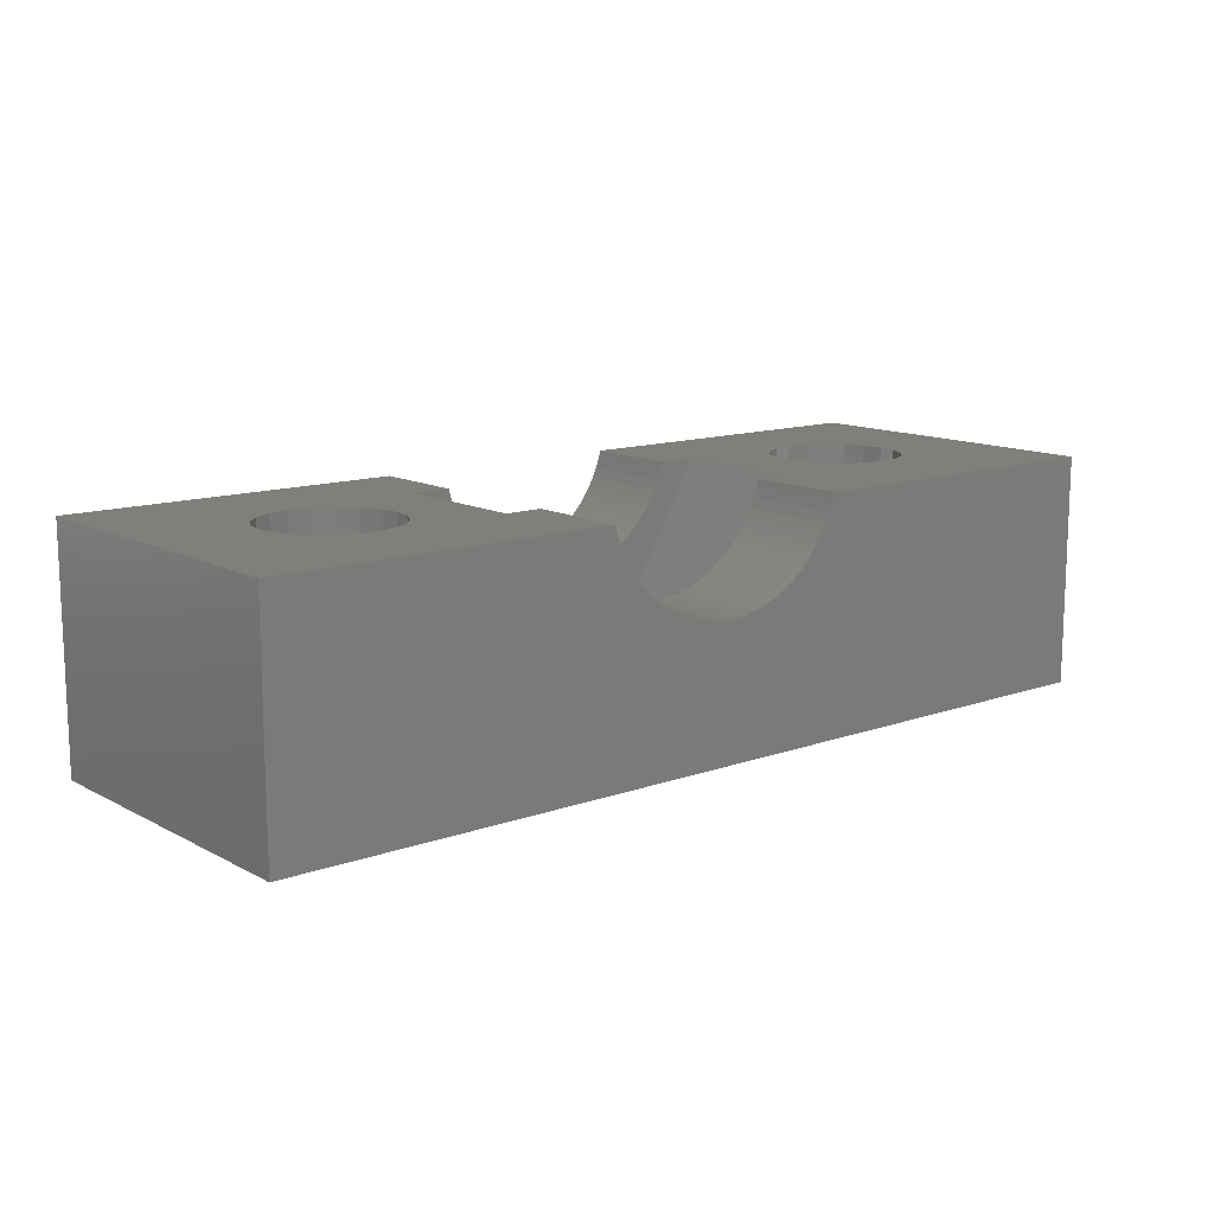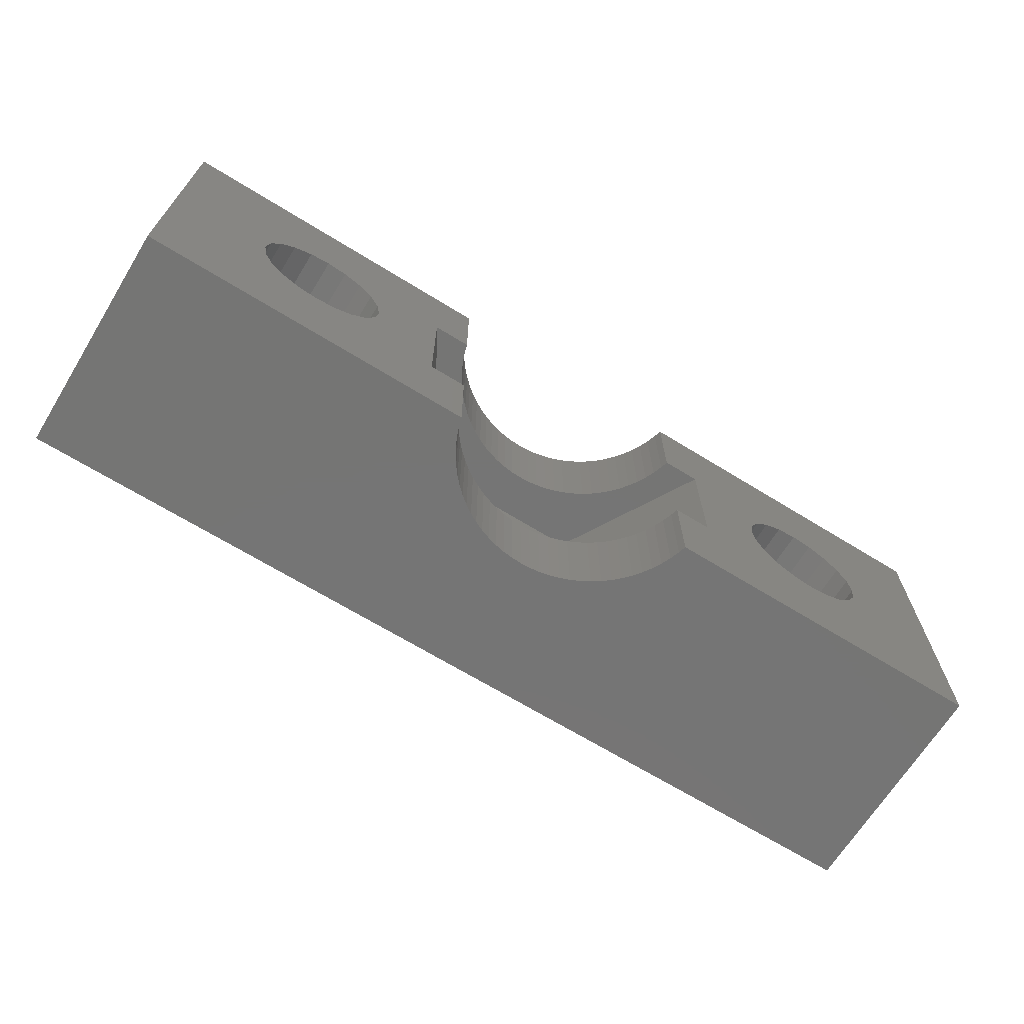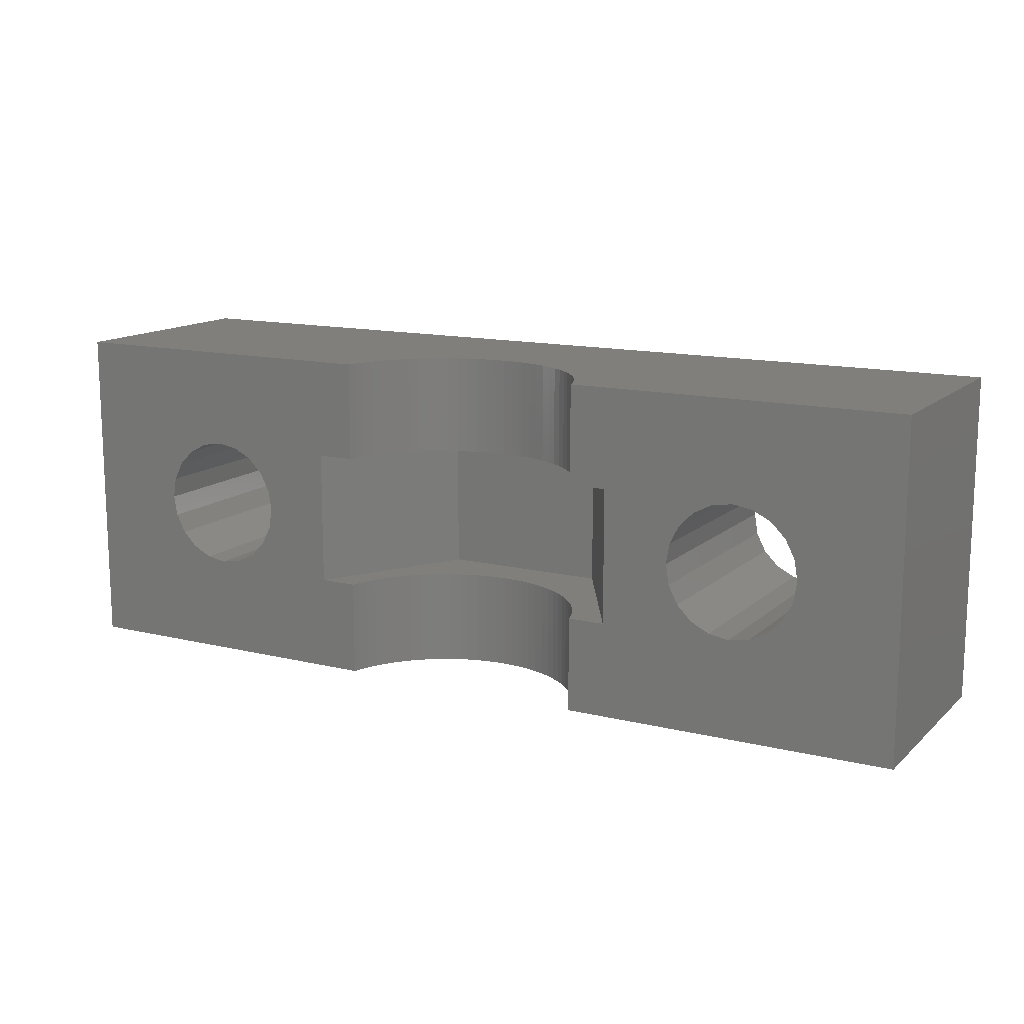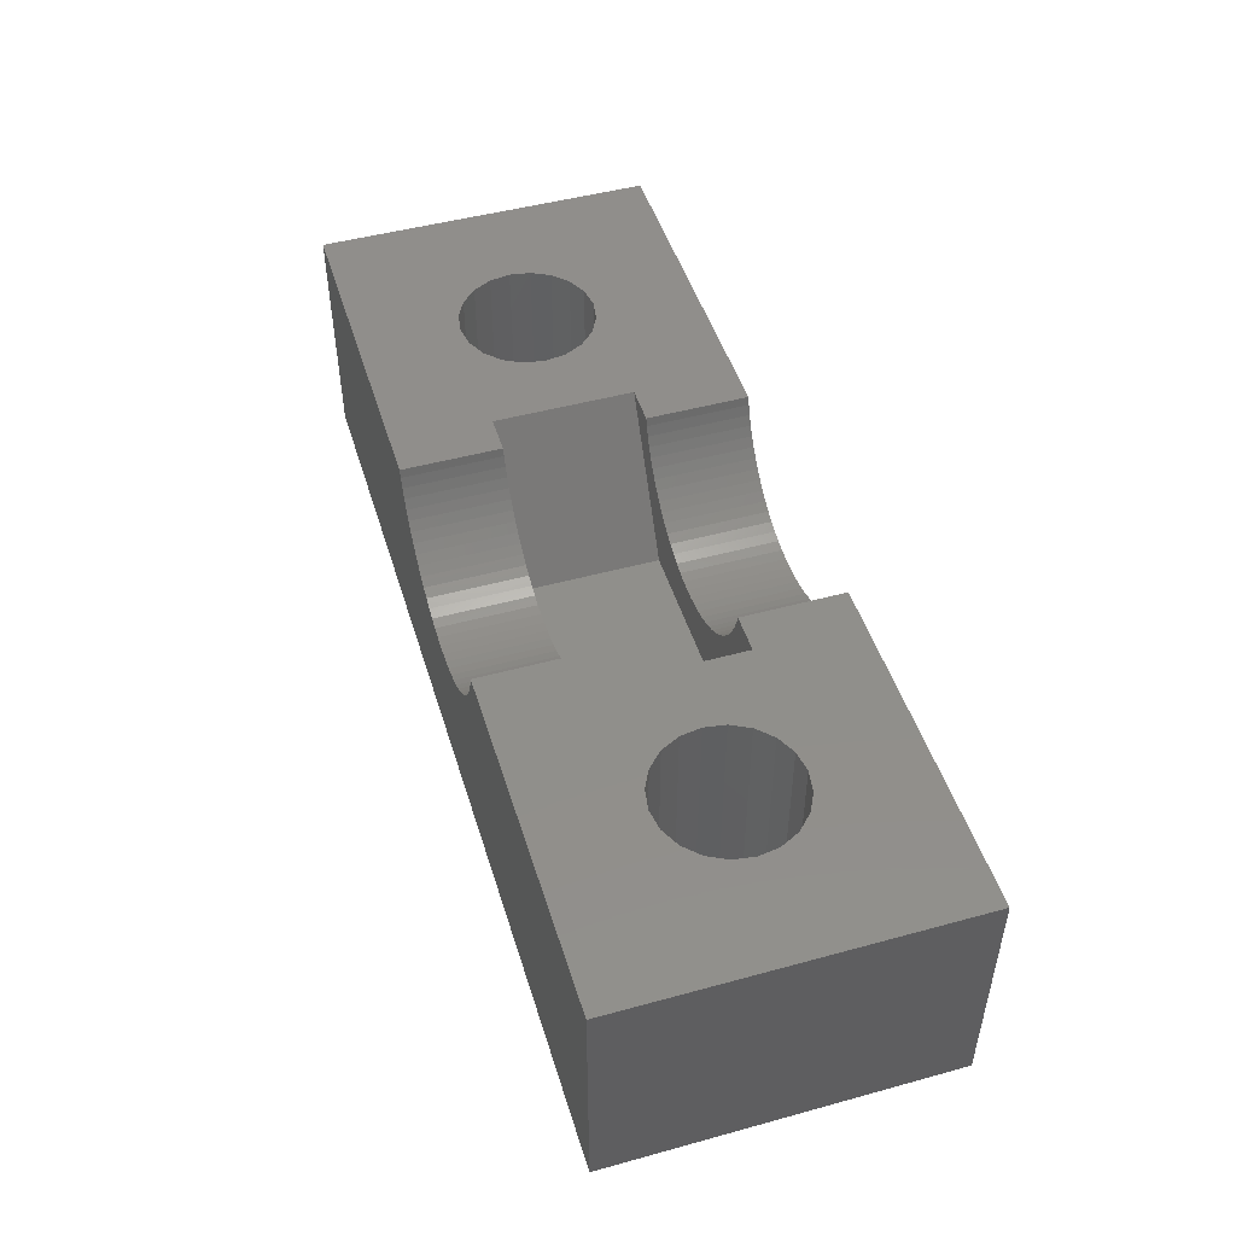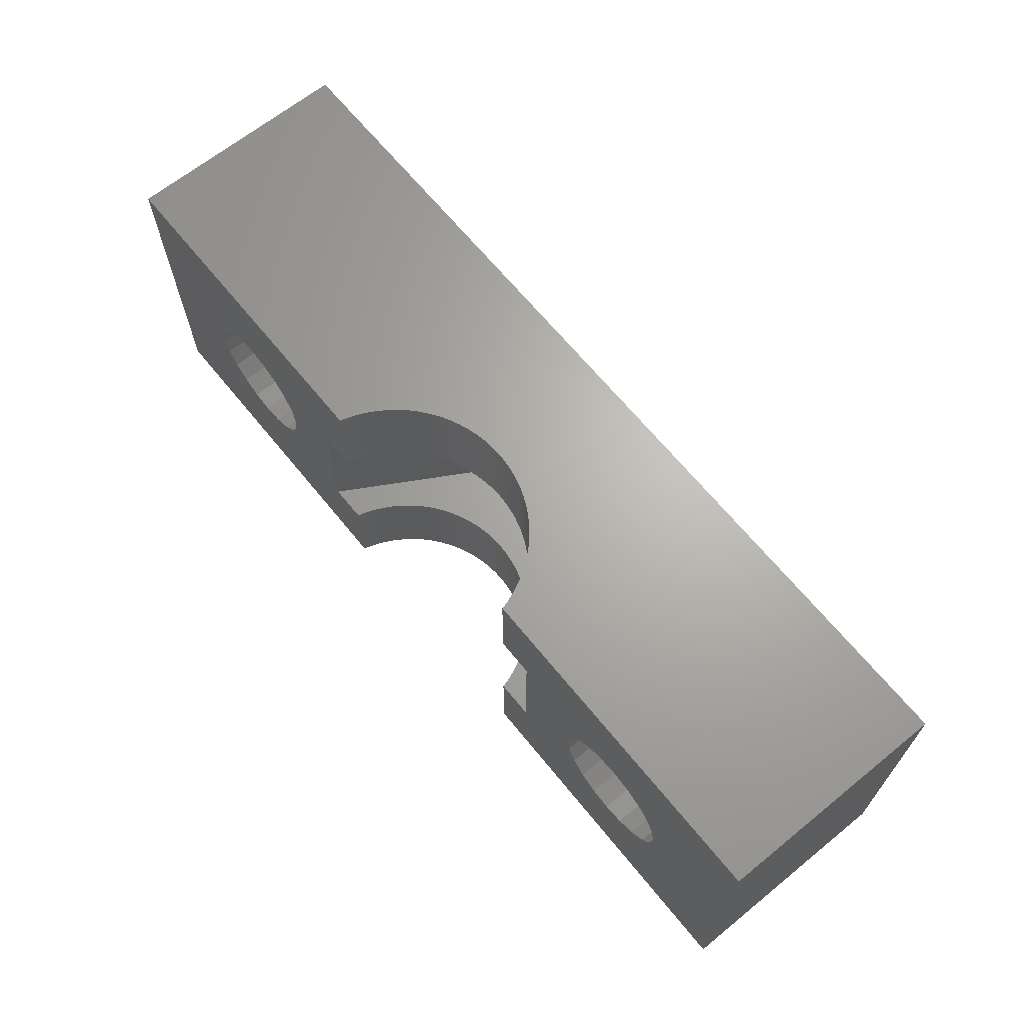
<metadata>
{"format":"stl","ext":"stl","renderer":"f3d","projection":"perspective","resolution":1024,"background":"white","views":[{"elev":12.6,"azim":140.4,"up":"+Z"},{"elev":-67.5,"azim":-31.7,"up":"+Y"},{"elev":13.5,"azim":28.8,"up":"+Y"},{"elev":48.2,"azim":73.0,"up":"+Z"},{"elev":66.3,"azim":50.9,"up":"+Y"}]}
</metadata>
<code>
# stl→obj: 236 verts, 476 faces
v 0 -10 2.22e-15
v 0 1.554e-15 7
v 0 0 0
v 0 -10 7
v 10.2 -10 6.764
v 10.13 -10 7
v 10.3 -10 6.469
v 10.44 -10 6.184
v 10.59 -10 5.91
v 10.76 -10 5.649
v 10.96 -10 5.402
v 11.17 -10 5.172
v 11.4 -10 4.958
v 11.65 -10 4.764
v 11.91 -10 4.589
v 12.18 -10 4.436
v 12.47 -10 4.304
v 12.76 -10 4.196
v 13.69 -10 4.012
v 14 -10 4
v 13.37 -10 4.049
v 13.07 -10 4.111
v 17.8 -10 6.764
v 28 -10 7
v 17.87 -10 7
v 17.7 -10 6.469
v 17.56 -10 6.184
v 28 -10 2.22e-15
v 17.41 -10 5.91
v 17.24 -10 5.649
v 17.04 -10 5.402
v 16.83 -10 5.172
v 16.6 -10 4.958
v 16.35 -10 4.764
v 16.09 -10 4.589
v 15.82 -10 4.436
v 15.53 -10 4.304
v 15.24 -10 4.196
v 14.93 -10 4.111
v 14.31 -10 4.012
v 14.63 -10 4.049
v 28 0 0
v 28 1.554e-15 7
v 17.8 1.502e-15 6.764
v 17.87 1.554e-15 7
v 17.7 1.436e-15 6.469
v 17.56 1.373e-15 6.184
v 17.41 1.312e-15 5.91
v 17.24 1.254e-15 5.649
v 17.04 1.2e-15 5.402
v 16.83 1.148e-15 5.172
v 16.6 1.101e-15 4.958
v 16.35 1.058e-15 4.764
v 16.09 1.019e-15 4.589
v 15.82 9.85e-16 4.436
v 15.53 9.558e-16 4.304
v 15.24 9.316e-16 4.196
v 14.31 8.909e-16 4.012
v 14 8.882e-16 4
v 14.63 8.991e-16 4.049
v 14.93 9.127e-16 4.111
v 10.2 1.502e-15 6.764
v 10.13 1.554e-15 7
v 10.3 1.436e-15 6.469
v 10.44 1.373e-15 6.184
v 10.59 1.312e-15 5.91
v 10.76 1.254e-15 5.649
v 10.96 1.2e-15 5.402
v 11.17 1.148e-15 5.172
v 11.4 1.101e-15 4.958
v 11.65 1.058e-15 4.764
v 11.91 1.019e-15 4.589
v 12.18 9.85e-16 4.436
v 12.47 9.558e-16 4.304
v 12.76 9.316e-16 4.196
v 13.07 9.127e-16 4.111
v 13.69 8.909e-16 4.012
v 13.37 8.991e-16 4.049
v 25 -5 1.11e-15
v 24.9 -5.618 1.247e-15
v 24.62 -6.176 1.371e-15
v 24.18 -6.618 1.469e-15
v 23.62 -6.902 1.533e-15
v 23 -7 1.554e-15
v 22.38 -6.902 1.533e-15
v 5.618 -6.902 1.533e-15
v 21.1 -5.618 1.247e-15
v 7 -5 1.11e-15
v 21 -5 1.11e-15
v 6.902 -5.618 1.247e-15
v 21.38 -6.176 1.371e-15
v 6.618 -6.176 1.371e-15
v 21.82 -6.618 1.469e-15
v 6.176 -6.618 1.469e-15
v 3.098 -5.618 1.247e-15
v 3 -5 1.11e-15
v 3.382 -6.176 1.371e-15
v 3.824 -6.618 1.469e-15
v 4.382 -6.902 1.533e-15
v 5 -7 1.554e-15
v 24.9 -4.382 9.73e-16
v 24.62 -3.824 8.492e-16
v 24.18 -3.382 7.509e-16
v 23.62 -3.098 6.879e-16
v 23 -3 6.661e-16
v 22.38 -3.098 6.879e-16
v 5.618 -3.098 6.879e-16
v 21.82 -3.382 7.509e-16
v 21.1 -4.382 9.73e-16
v 6.902 -4.382 9.73e-16
v 21.38 -3.824 8.492e-16
v 6.618 -3.824 8.492e-16
v 6.176 -3.382 7.509e-16
v 5 -3 6.661e-16
v 3.098 -4.382 9.73e-16
v 4.382 -3.098 6.879e-16
v 3.824 -3.382 7.509e-16
v 3.382 -3.824 8.492e-16
v 9 -7.1 7
v 11.5 -3 2.67
v 9 -3 7
v 11.5 -7.1 2.67
v 16.5 -7.1 2.67
v 16.5 -3 2.67
v 19 -7.1 7
v 17.8 -7.1 6.764
v 17.87 -7.1 7
v 17.7 -7.1 6.469
v 17.56 -7.1 6.184
v 17.41 -7.1 5.91
v 17.24 -7.1 5.649
v 17.04 -7.1 5.402
v 16.83 -7.1 5.172
v 14.31 -7.1 4.012
v 14 -7.1 4
v 14.63 -7.1 4.049
v 14.93 -7.1 4.111
v 15.24 -7.1 4.196
v 15.53 -7.1 4.304
v 15.82 -7.1 4.436
v 16.09 -7.1 4.589
v 16.35 -7.1 4.764
v 16.6 -7.1 4.958
v 10.2 -7.1 6.764
v 10.13 -7.1 7
v 10.3 -7.1 6.469
v 10.44 -7.1 6.184
v 10.59 -7.1 5.91
v 10.76 -7.1 5.649
v 10.96 -7.1 5.402
v 11.17 -7.1 5.172
v 11.4 -7.1 4.958
v 13.69 -7.1 4.012
v 13.37 -7.1 4.049
v 13.07 -7.1 4.111
v 12.76 -7.1 4.196
v 11.65 -7.1 4.764
v 11.91 -7.1 4.589
v 12.18 -7.1 4.436
v 12.47 -7.1 4.304
v 10.2 -3 6.764
v 10.13 -3 7
v 10.3 -3 6.469
v 10.44 -3 6.184
v 10.59 -3 5.91
v 10.76 -3 5.649
v 10.96 -3 5.402
v 11.17 -3 5.172
v 13.69 -3 4.012
v 14 -3 4
v 13.37 -3 4.049
v 13.07 -3 4.111
v 12.76 -3 4.196
v 12.47 -3 4.304
v 12.18 -3 4.436
v 11.91 -3 4.589
v 11.65 -3 4.764
v 11.4 -3 4.958
v 17.8 -3 6.764
v 19 -3 7
v 17.87 -3 7
v 17.7 -3 6.469
v 17.56 -3 6.184
v 17.41 -3 5.91
v 17.24 -3 5.649
v 17.04 -3 5.402
v 16.83 -3 5.172
v 16.6 -3 4.958
v 14.31 -3 4.012
v 14.63 -3 4.049
v 14.93 -3 4.111
v 15.24 -3 4.196
v 16.35 -3 4.764
v 16.09 -3 4.589
v 15.82 -3 4.436
v 15.53 -3 4.304
v 6.902 -4.382 7
v 7 -5 7
v 5 -3 7
v 4.382 -3.098 7
v 5.618 -6.902 7
v 5 -7 7
v 6.902 -5.618 7
v 6.618 -6.176 7
v 5.618 -3.098 7
v 6.176 -3.382 7
v 6.618 -3.824 7
v 3.098 -4.382 7
v 3.382 -3.824 7
v 3 -5 7
v 3.824 -3.382 7
v 3.098 -5.618 7
v 6.176 -6.618 7
v 4.382 -6.902 7
v 3.824 -6.618 7
v 3.382 -6.176 7
v 24.9 -4.382 7
v 25 -5 7
v 23 -3 7
v 22.38 -3.098 7
v 23.62 -6.902 7
v 23 -7 7
v 24.9 -5.618 7
v 24.62 -6.176 7
v 23.62 -3.098 7
v 24.18 -3.382 7
v 24.62 -3.824 7
v 21.1 -4.382 7
v 21.38 -3.824 7
v 21 -5 7
v 21.82 -3.382 7
v 21.1 -5.618 7
v 24.18 -6.618 7
v 21.38 -6.176 7
v 22.38 -6.902 7
v 21.82 -6.618 7
f 1 2 3
f 2 1 4
f 4 5 6
f 4 7 5
f 4 8 7
f 1 8 4
f 8 1 9
f 9 1 10
f 10 1 11
f 11 1 12
f 12 1 13
f 13 1 14
f 14 1 15
f 15 1 16
f 16 1 17
f 17 1 18
f 19 1 20
f 21 1 19
f 22 1 21
f 18 1 22
f 23 24 25
f 26 24 23
f 27 24 26
f 28 27 29
f 28 29 30
f 28 30 31
f 28 31 32
f 28 32 33
f 28 33 34
f 28 34 35
f 28 35 36
f 28 36 37
f 28 37 38
f 28 38 39
f 28 20 1
f 20 28 40
f 40 28 41
f 41 28 39
f 27 28 24
f 24 42 43
f 42 24 28
f 43 44 45
f 43 46 44
f 43 47 46
f 42 47 43
f 47 42 48
f 48 42 49
f 49 42 50
f 50 42 51
f 51 42 52
f 52 42 53
f 53 42 54
f 54 42 55
f 55 42 56
f 56 42 57
f 58 42 59
f 60 42 58
f 61 42 60
f 57 42 61
f 62 2 63
f 64 2 62
f 65 2 64
f 3 65 66
f 3 66 67
f 3 67 68
f 3 68 69
f 3 69 70
f 3 70 71
f 3 71 72
f 3 72 73
f 3 73 74
f 3 74 75
f 3 75 76
f 3 59 42
f 59 3 77
f 77 3 78
f 78 3 76
f 65 3 2
f 28 79 42
f 28 80 79
f 28 81 80
f 28 82 81
f 28 83 82
f 28 84 83
f 28 85 84
f 86 85 28
f 87 88 89
f 90 87 91
f 92 91 93
f 85 86 93
f 87 90 88
f 91 92 90
f 93 94 92
f 93 86 94
f 1 86 28
f 95 1 96
f 97 1 95
f 98 1 97
f 99 1 98
f 100 1 99
f 86 1 100
f 101 42 79
f 102 42 101
f 103 42 102
f 104 42 103
f 105 42 104
f 106 42 105
f 107 106 108
f 88 109 89
f 110 109 88
f 109 110 111
f 112 111 110
f 111 112 108
f 113 108 112
f 107 108 113
f 106 107 42
f 3 107 114
f 3 96 1
f 96 3 115
f 107 3 42
f 116 3 114
f 117 3 116
f 118 3 117
f 115 3 118
f 119 120 121
f 120 119 122
f 120 123 124
f 123 120 122
f 125 126 127
f 125 128 126
f 125 129 128
f 125 130 129
f 125 131 130
f 123 131 125
f 131 123 132
f 132 123 133
f 134 123 135
f 136 123 134
f 137 123 136
f 138 123 137
f 139 123 138
f 140 123 139
f 141 123 140
f 142 123 141
f 143 123 142
f 133 123 143
f 144 119 145
f 146 119 144
f 147 119 146
f 148 119 147
f 149 119 148
f 122 149 150
f 122 150 151
f 122 151 152
f 122 135 123
f 135 122 153
f 153 122 154
f 154 122 155
f 155 122 156
f 149 122 119
f 157 122 152
f 158 122 157
f 159 122 158
f 160 122 159
f 156 122 160
f 121 161 162
f 121 163 161
f 121 164 163
f 121 165 164
f 121 166 165
f 120 166 121
f 166 120 167
f 167 120 168
f 169 120 170
f 171 120 169
f 172 120 171
f 173 120 172
f 174 120 173
f 175 120 174
f 176 120 175
f 177 120 176
f 178 120 177
f 168 120 178
f 179 180 181
f 182 180 179
f 183 180 182
f 184 180 183
f 185 180 184
f 124 185 186
f 124 186 187
f 124 187 188
f 124 170 120
f 170 124 189
f 189 124 190
f 190 124 191
f 191 124 192
f 185 124 180
f 193 124 188
f 194 124 193
f 195 124 194
f 196 124 195
f 192 124 196
f 123 180 124
f 180 123 125
f 88 197 110
f 197 88 198
f 116 199 200
f 199 116 114
f 201 100 202
f 100 201 86
f 92 203 90
f 203 92 204
f 205 113 206
f 113 205 107
f 110 207 112
f 207 110 197
f 199 107 205
f 107 199 114
f 208 118 209
f 118 208 115
f 210 115 208
f 115 210 96
f 117 200 211
f 200 117 116
f 90 198 88
f 198 90 203
f 112 206 113
f 206 112 207
f 212 96 210
f 96 212 95
f 209 117 211
f 117 209 118
f 213 86 201
f 86 213 94
f 94 204 92
f 204 94 213
f 100 214 202
f 214 100 99
f 215 97 216
f 97 215 98
f 216 95 212
f 95 216 97
f 99 215 214
f 215 99 98
f 79 217 101
f 217 79 218
f 106 219 220
f 219 106 105
f 221 84 222
f 84 221 83
f 81 223 80
f 223 81 224
f 225 103 226
f 103 225 104
f 101 227 102
f 227 101 217
f 219 104 225
f 104 219 105
f 228 111 229
f 111 228 109
f 230 109 228
f 109 230 89
f 108 220 231
f 220 108 106
f 80 218 79
f 218 80 223
f 102 226 103
f 226 102 227
f 232 89 230
f 89 232 87
f 229 108 231
f 108 229 111
f 233 83 221
f 83 233 82
f 234 87 232
f 87 234 91
f 82 224 81
f 224 82 233
f 84 235 222
f 235 84 85
f 236 91 234
f 91 236 93
f 85 236 235
f 236 85 93
f 43 218 24
f 43 217 218
f 43 227 217
f 43 226 227
f 43 225 226
f 43 219 225
f 45 219 43
f 219 45 220
f 228 180 230
f 229 180 228
f 231 180 229
f 220 45 231
f 231 45 180
f 180 45 181
f 223 24 218
f 224 24 223
f 233 24 224
f 221 24 233
f 222 24 221
f 25 222 235
f 125 235 236
f 125 230 180
f 230 125 232
f 232 125 234
f 125 236 234
f 235 125 25
f 25 125 127
f 222 25 24
f 63 121 162
f 121 198 119
f 206 121 63
f 121 197 198
f 121 207 197
f 121 206 207
f 63 205 206
f 63 199 205
f 2 199 63
f 199 2 200
f 208 2 210
f 209 2 208
f 211 2 209
f 200 2 211
f 119 6 145
f 203 119 198
f 204 119 203
f 213 119 204
f 201 119 213
f 119 201 6
f 202 6 201
f 4 202 214
f 4 214 215
f 4 210 2
f 210 4 212
f 202 4 6
f 216 4 215
f 212 4 216
f 161 64 62
f 64 161 163
f 5 146 144
f 146 5 7
f 183 46 47
f 46 183 182
f 27 128 129
f 128 27 26
f 57 196 56
f 196 57 192
f 138 37 139
f 37 138 38
f 187 50 51
f 50 187 186
f 32 132 133
f 132 32 31
f 30 130 131
f 130 30 29
f 185 48 49
f 48 185 184
f 179 45 44
f 45 179 181
f 23 127 126
f 127 23 25
f 75 172 76
f 172 75 173
f 156 22 155
f 22 156 18
f 69 178 70
f 178 69 168
f 151 13 152
f 13 151 12
f 55 194 54
f 194 55 195
f 140 35 141
f 35 140 36
f 186 49 50
f 49 186 185
f 31 131 132
f 131 31 30
f 70 177 71
f 177 70 178
f 152 14 157
f 14 152 13
f 71 176 72
f 176 71 177
f 157 15 158
f 15 157 14
f 73 174 74
f 174 73 175
f 159 17 160
f 17 159 16
f 78 169 77
f 169 78 171
f 154 19 153
f 19 154 21
f 9 149 148
f 149 9 10
f 165 67 66
f 67 165 166
f 164 66 65
f 66 164 165
f 8 148 147
f 148 8 9
f 163 65 64
f 65 163 164
f 7 147 146
f 147 7 8
f 134 41 136
f 41 134 40
f 58 190 60
f 190 58 189
f 61 192 57
f 192 61 191
f 137 38 138
f 38 137 39
f 56 195 55
f 195 56 196
f 139 36 140
f 36 139 37
f 142 33 143
f 33 142 34
f 53 188 52
f 188 53 193
f 52 187 51
f 187 52 188
f 143 32 133
f 32 143 33
f 141 34 142
f 34 141 35
f 54 193 53
f 193 54 194
f 182 44 46
f 44 182 179
f 26 126 128
f 126 26 23
f 74 173 75
f 173 74 174
f 160 18 156
f 18 160 17
f 76 171 78
f 171 76 172
f 155 21 154
f 21 155 22
f 77 170 59
f 170 77 169
f 153 20 135
f 20 153 19
f 10 150 149
f 150 10 11
f 166 68 67
f 68 166 167
f 162 62 63
f 62 162 161
f 6 144 145
f 144 6 5
f 60 191 61
f 191 60 190
f 136 39 137
f 39 136 41
f 184 47 48
f 47 184 183
f 29 129 130
f 129 29 27
f 72 175 73
f 175 72 176
f 158 16 159
f 16 158 15
f 135 40 134
f 40 135 20
f 59 189 58
f 189 59 170
f 167 69 68
f 69 167 168
f 11 151 150
f 151 11 12

</code>
